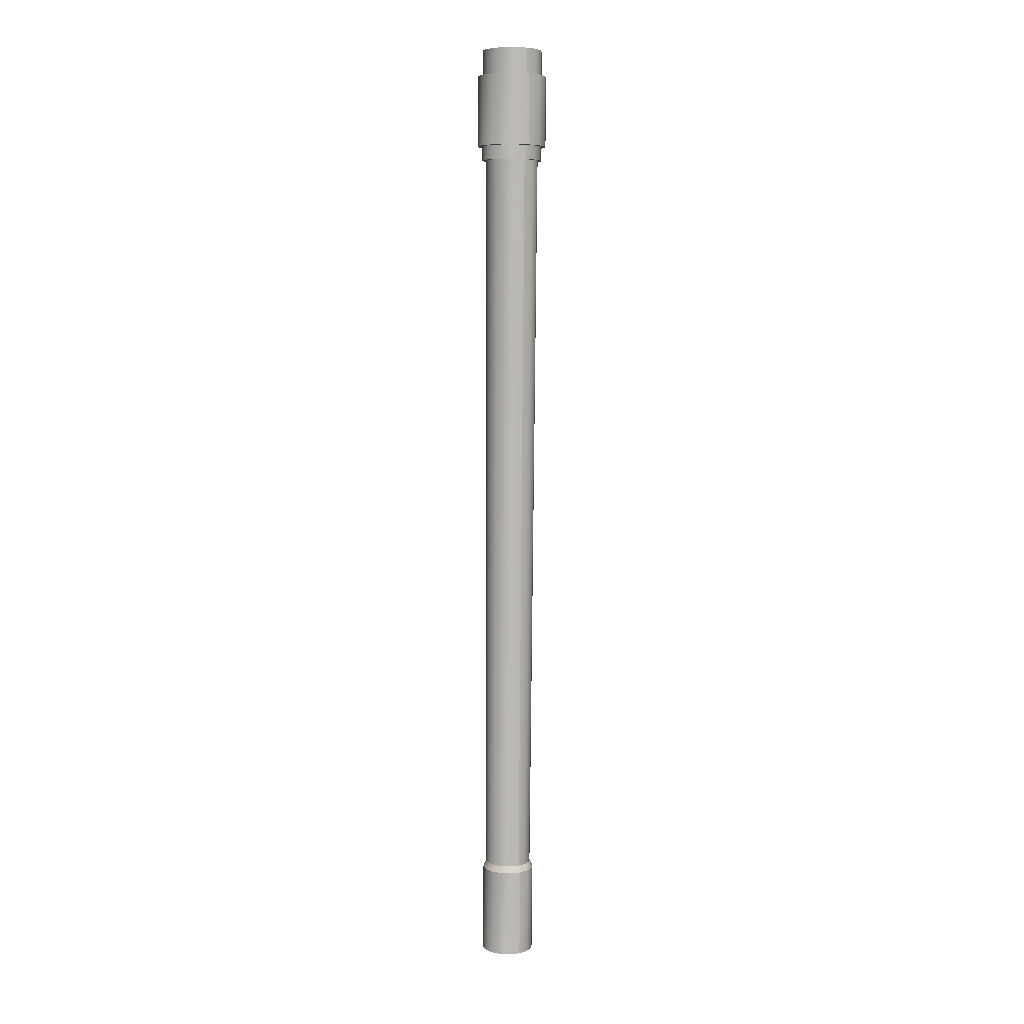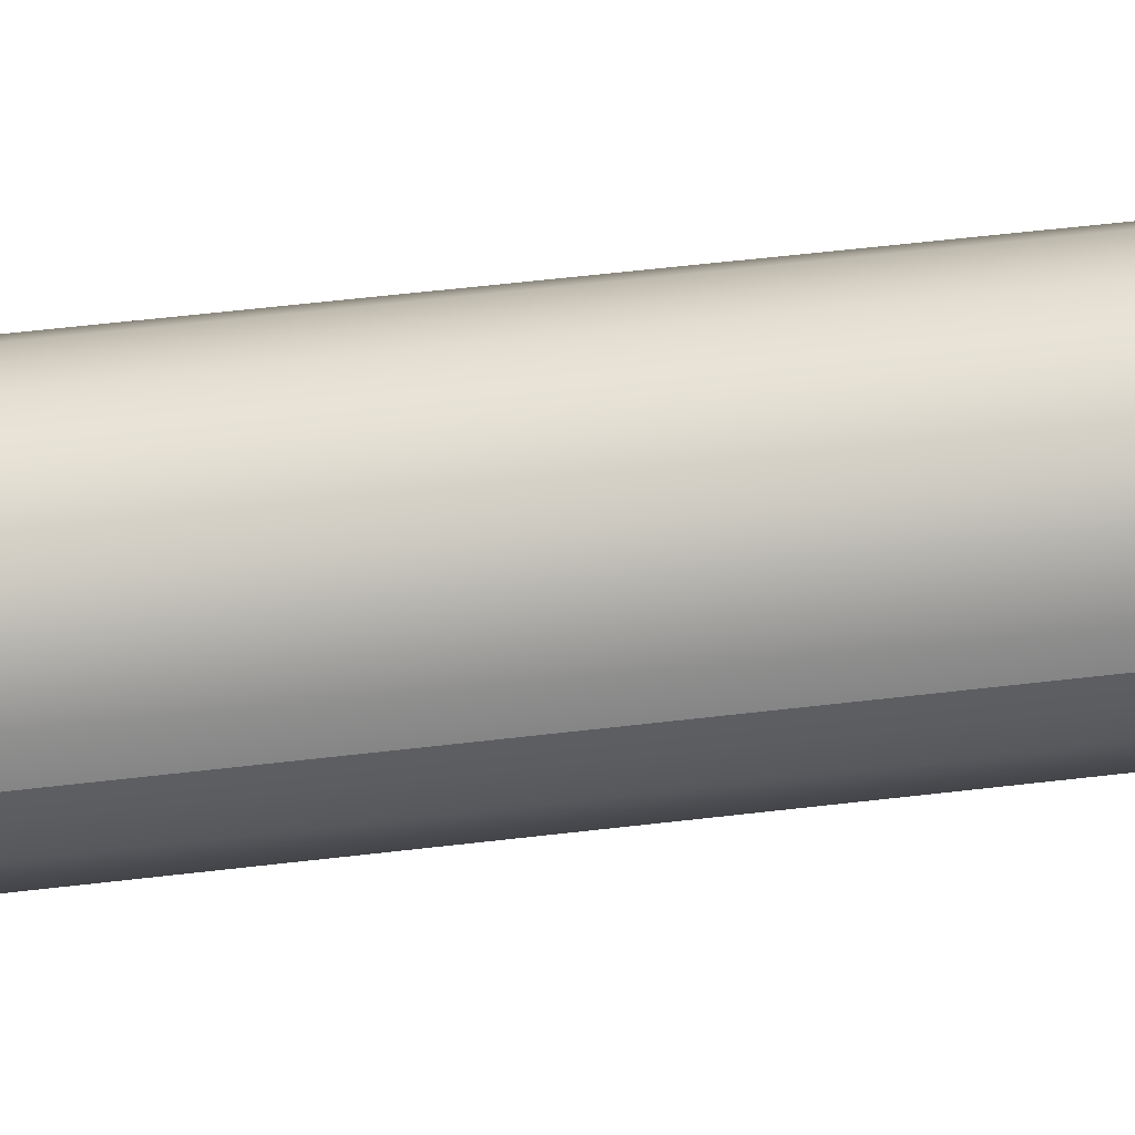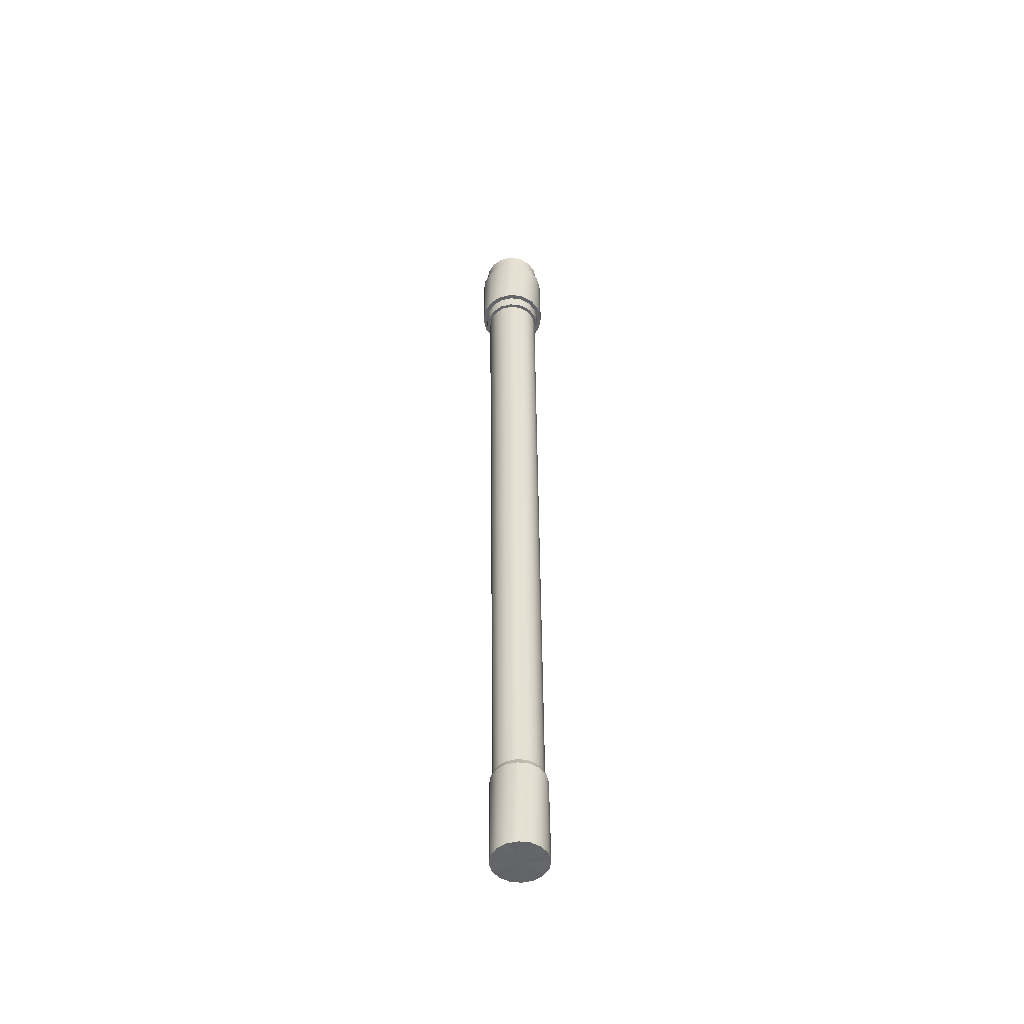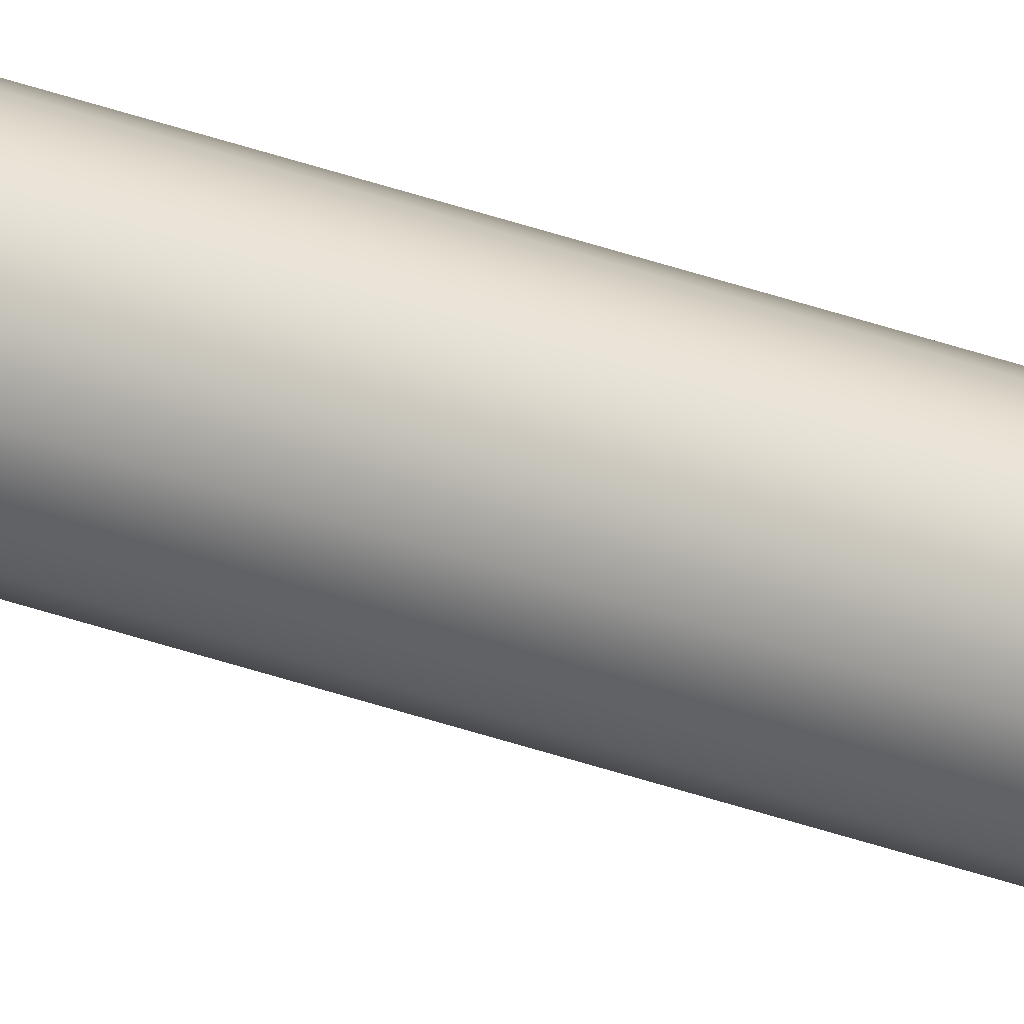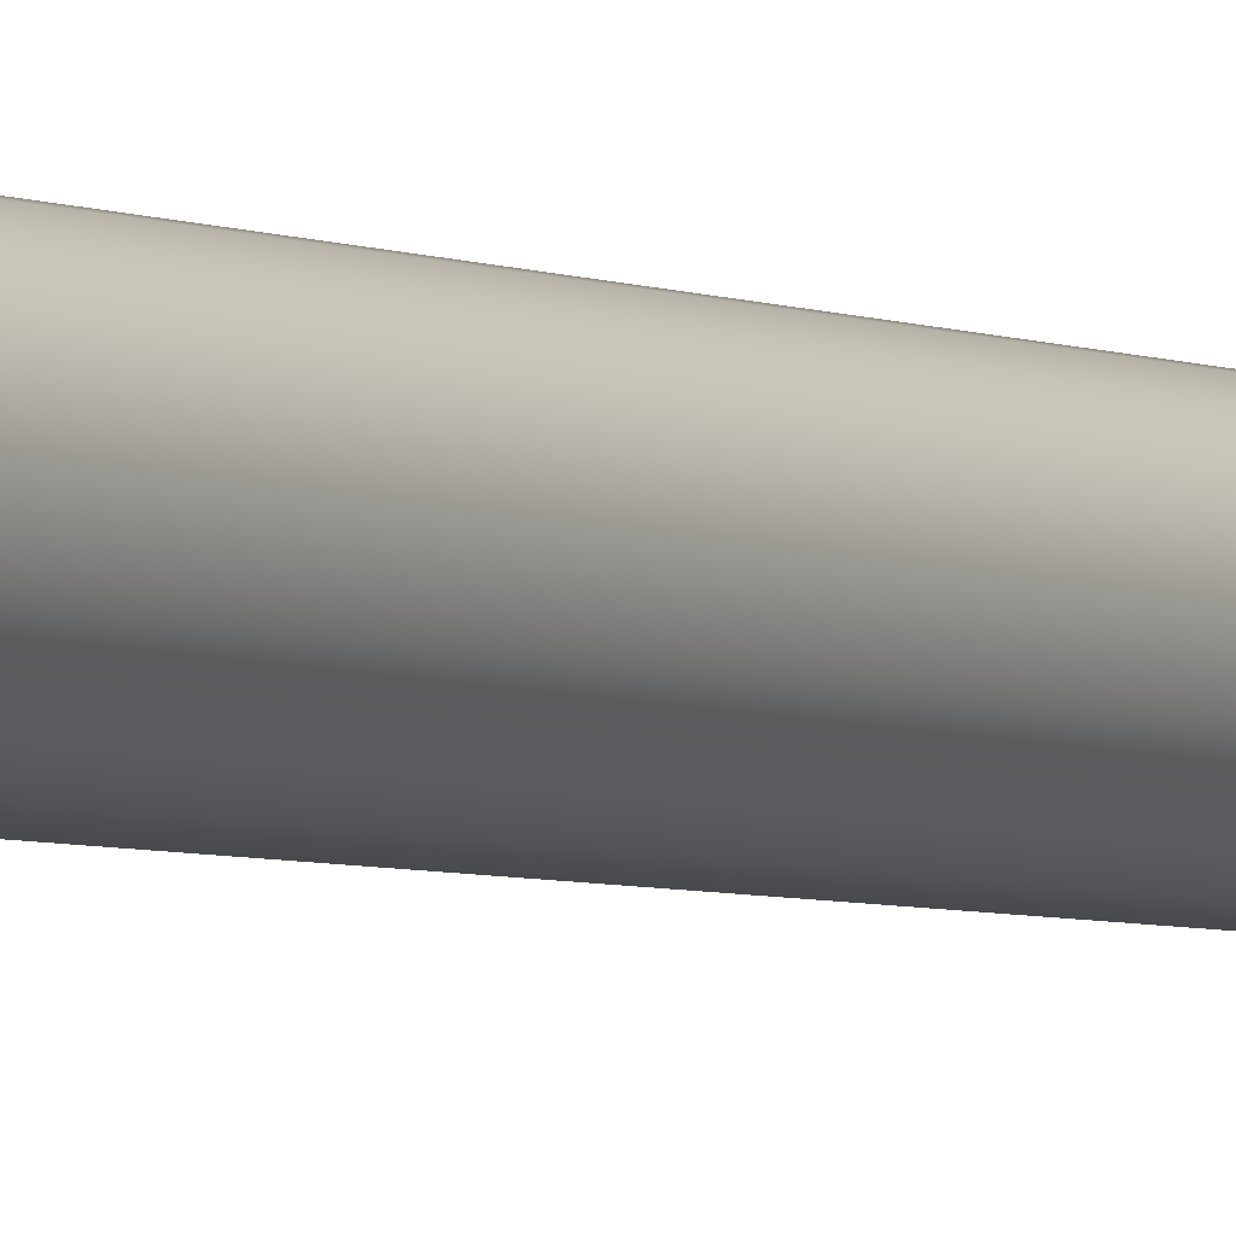
<metadata>
{"format":"obj","ext":"obj","renderer":"f3d","projection":"perspective","resolution":1024,"background":"white","views":[{"elev":6.4,"azim":150.8,"up":"+Y"},{"elev":-50.6,"azim":-82.6,"up":"+Z"},{"elev":-51.5,"azim":-64.5,"up":"+Y"},{"elev":39.7,"azim":-65.6,"up":"+Z"},{"elev":-3.9,"azim":-150.2,"up":"+Z"}]}
</metadata>
<code>
o pbr
v -0.000507 0.1843 -0.02639
v 0.007431 -0.3642 -0.01858
v 0.007093 0.1843 -0.0249
v 0.00079 -0.3642 -0.01989
v -0.008103 0.1843 -0.02487
v -0.01453 0.1843 -0.02056
v -0.005843 -0.3643 -0.01855
v -0.01146 -0.3642 -0.01479
v -0.006683 -0.3692 -0.02056
v 0.000795 -0.3692 -0.02206
v 0.000954 -0.4354 -0.02158
v 0.008286 -0.3692 -0.02059
v 0.008443 -0.4354 -0.02011
v 0.001003 -0.4353 -0.002059
v 0.0148 -0.4353 -0.01589
v 0.01905 -0.4353 -0.009564
v 0.01464 -0.3691 -0.01637
v 0.01307 -0.3642 -0.01484
v 0.0189 -0.3691 -0.01005
v 0.01684 -0.3641 -0.009233
v 0.0204 -0.369 -0.002581
v 0.02056 -0.4352 -0.002098
v 0.01909 -0.4352 0.005373
v 0.01487 -0.4351 0.01171
v 0.01893 -0.369 0.004892
v 0.01818 -0.3641 -0.002613
v 0.01688 -0.364 0.004014
v 0.01471 -0.3689 0.01123
v 0.008377 -0.3689 0.01548
v 0.01313 -0.364 0.009638
v 0.008532 -0.4351 0.01596
v 0.001053 -0.4351 0.01746
v 0.000895 -0.3689 0.01698
v -0.006435 -0.4351 0.01599
v -0.01279 -0.4352 0.01177
v -0.006591 -0.369 0.01551
v -0.005762 -0.364 0.01343
v -0.01295 -0.369 0.01129
v 0.000878 -0.364 0.01473
v 0.007514 -0.364 0.0134
v 0.007187 0.1846 0.01172
v -0.000408 0.1846 0.01324
v -0.008012 0.1845 0.01175
v -0.0114 -0.3641 0.009687
v -0.01446 0.1845 0.007468
v -0.01517 -0.3641 0.00408
v -0.01878 0.1844 0.001047
v -0.02031 0.1844 -0.006534
v -0.01651 -0.3642 -0.002541
v -0.01871 -0.3691 -0.0025
v -0.01724 -0.3692 -0.009973
v -0.0152 -0.3642 -0.009168
v -0.01882 0.1843 -0.01412
v -0.01302 -0.3692 -0.01631
v -0.01286 -0.4354 -0.01583
v -0.006527 -0.4354 -0.02008
v -0.01708 -0.4354 -0.009491
v -0.01855 -0.4353 -0.002018
v -0.01705 -0.4352 0.005448
v -0.0172 -0.3691 0.004965
v 0.01362 0.1846 0.007411
v 0.01791 0.1845 0.000972
v 0.0194 0.1845 -0.006615
v 0.01787 0.1844 -0.0142
v 0.01355 0.1843 -0.02062
v 0.007877 0.2658 -0.02786
v 0.01516 0.2659 -0.02302
v -0.000708 0.2658 -0.02954
v 0.008071 0.1843 -0.02726
v 0.01536 0.1843 -0.02243
v -0.000457 0.1844 -0.006574
v 0.02023 0.1844 -0.01518
v 0.02004 0.266 -0.01577
v 0.02196 0.1845 -0.00662
v 0.02028 0.1845 0.001947
v 0.02177 0.266 -0.007214
v 0.02008 0.2661 0.001352
v 0.01544 0.1846 0.009215
v 0.01524 0.2661 0.008621
v 0.007983 0.2661 0.01349
v 0.008175 0.1846 0.01408
v -0.000401 0.1846 0.0158
v -0.000593 0.2661 0.01521
v -0.008983 0.1845 0.01411
v -0.009175 0.2661 0.01352
v -0.01627 0.1845 0.00928
v -0.01646 0.2661 0.008686
v -0.02115 0.1844 0.002031
v -0.02134 0.266 0.001436
v -0.02288 0.1844 -0.006528
v -0.02307 0.2659 -0.007123
v -0.02119 0.1843 -0.0151
v -0.02138 0.2659 -0.01569
v -0.01635 0.1843 -0.02236
v -0.01654 0.2658 -0.02296
v -0.009089 0.1842 -0.02723
v -0.009281 0.2658 -0.02782
v -0.000516 0.1843 -0.02895
v -0.000671 0.2467 -0.03283
v 0.009349 0.1947 -0.0305
v 0.009226 0.2468 -0.03088
v -0.000549 0.1946 -0.03245
v -0.01056 0.2467 -0.03084
v -0.000605 0.2469 -0.00703
v 0.01762 0.2468 -0.02531
v 0.02524 0.247 -0.007082
v 0.0233 0.247 0.002794
v 0.01772 0.2471 0.01117
v 0.009348 0.2471 0.01678
v -0.00054 0.2471 0.01877
v -0.01044 0.2471 0.01682
v -0.01883 0.247 0.01125
v -0.02446 0.2469 0.00289
v -0.02645 0.2469 -0.006977
v -0.01893 0.2467 -0.02523
v 0.02325 0.2469 -0.01695
v -0.02451 0.2468 -0.01685
v -0.02439 0.1947 -0.01647
v -0.0188 0.1947 -0.02485
v -0.000482 0.1948 -0.00665
v -0.01043 0.1946 -0.03046
v 0.02536 0.1949 -0.006703
v 0.02337 0.1948 -0.01657
v 0.01775 0.1947 -0.02493
v 0.01784 0.195 0.01155
v -0.02633 0.1948 -0.006598
v -0.000416 0.195 0.01914
v 0.009471 0.195 0.01716
v 0.02342 0.195 0.003173
v -0.02433 0.1949 0.00327
v -0.01871 0.1949 0.01163
v -0.01031 0.195 0.0172
v -0.000507 0.1843 -0.02639
v 0.00079 -0.3642 -0.01989
v 0.00079 -0.3642 -0.01989
v 0.00079 -0.3642 -0.01989
v -0.01146 -0.3642 -0.01479
v -0.01146 -0.3642 -0.01479
v -0.005843 -0.3643 -0.01855
v -0.005843 -0.3643 -0.01855
v -0.005843 -0.3643 -0.01855
v -0.006683 -0.3692 -0.02056
v -0.006683 -0.3692 -0.02056
v -0.006683 -0.3692 -0.02056
v 0.000795 -0.3692 -0.02206
v 0.000795 -0.3692 -0.02206
v 0.000795 -0.3692 -0.02206
v 0.000795 -0.3692 -0.02206
v 0.000954 -0.4354 -0.02158
v 0.000954 -0.4354 -0.02158
v 0.000954 -0.4354 -0.02158
v 0.008286 -0.3692 -0.02059
v 0.001003 -0.4353 -0.002059
v 0.001003 -0.4353 -0.002059
v 0.001003 -0.4353 -0.002059
v 0.001003 -0.4353 -0.002059
v 0.001003 -0.4353 -0.002059
v 0.001003 -0.4353 -0.002059
v 0.001003 -0.4353 -0.002059
v 0.001003 -0.4353 -0.002059
v 0.001003 -0.4353 -0.002059
v 0.001003 -0.4353 -0.002059
v 0.008443 -0.4354 -0.02011
v 0.008443 -0.4354 -0.02011
v 0.0148 -0.4353 -0.01589
v 0.0148 -0.4353 -0.01589
v 0.01905 -0.4353 -0.009564
v 0.01905 -0.4353 -0.009564
v 0.01464 -0.3691 -0.01637
v 0.01464 -0.3691 -0.01637
v 0.01464 -0.3691 -0.01637
v 0.007431 -0.3642 -0.01858
v 0.007431 -0.3642 -0.01858
v 0.01307 -0.3642 -0.01484
v 0.01307 -0.3642 -0.01484
v 0.0189 -0.3691 -0.01005
v 0.0204 -0.369 -0.002581
v 0.0204 -0.369 -0.002581
v 0.0204 -0.369 -0.002581
v 0.02056 -0.4352 -0.002098
v 0.02056 -0.4352 -0.002098
v 0.01909 -0.4352 0.005373
v 0.01909 -0.4352 0.005373
v 0.01487 -0.4351 0.01171
v 0.01893 -0.369 0.004892
v 0.01471 -0.3689 0.01123
v 0.008377 -0.3689 0.01548
v 0.008532 -0.4351 0.01596
v 0.008532 -0.4351 0.01596
v 0.001053 -0.4351 0.01746
v -0.006435 -0.4351 0.01599
v -0.006435 -0.4351 0.01599
v -0.01279 -0.4352 0.01177
v -0.01279 -0.4352 0.01177
v -0.005762 -0.364 0.01343
v -0.005762 -0.364 0.01343
v -0.006591 -0.369 0.01551
v -0.006591 -0.369 0.01551
v -0.006591 -0.369 0.01551
v -0.01295 -0.369 0.01129
v 0.000895 -0.3689 0.01698
v 0.000878 -0.364 0.01473
v 0.000878 -0.364 0.01473
v 0.007514 -0.364 0.0134
v -0.01651 -0.3642 -0.002541
v -0.01517 -0.3641 0.00408
v -0.0152 -0.3642 -0.009168
v -0.01302 -0.3692 -0.01631
v -0.01724 -0.3692 -0.009973
v -0.006527 -0.4354 -0.02008
v -0.006527 -0.4354 -0.02008
v -0.01286 -0.4354 -0.01583
v -0.01708 -0.4354 -0.009491
v -0.01855 -0.4353 -0.002018
v -0.01855 -0.4353 -0.002018
v -0.01705 -0.4352 0.005448
v -0.0172 -0.3691 0.004965
v -0.01871 -0.3691 -0.0025
v -0.0114 -0.3641 0.009687
v 0.01313 -0.364 0.009638
v 0.01688 -0.364 0.004014
v 0.01818 -0.3641 -0.002613
v 0.01818 -0.3641 -0.002613
v 0.01684 -0.3641 -0.009233
v 0.01684 -0.3641 -0.009233
v -0.000708 0.2658 -0.02954
v 0.008071 0.1843 -0.02726
v 0.008071 0.1843 -0.02726
v 0.01536 0.1843 -0.02243
v 0.02023 0.1844 -0.01518
v 0.02023 0.1844 -0.01518
v 0.02196 0.1845 -0.00662
v -0.000457 0.1844 -0.006574
v -0.000457 0.1844 -0.006574
v -0.000457 0.1844 -0.006574
v -0.000457 0.1844 -0.006574
v -0.000457 0.1844 -0.006574
v -0.000457 0.1844 -0.006574
v -0.000457 0.1844 -0.006574
v -0.000457 0.1844 -0.006574
v -0.000457 0.1844 -0.006574
v -0.000457 0.1844 -0.006574
v -0.000457 0.1844 -0.006574
v 0.02028 0.1845 0.001947
v 0.02028 0.1845 0.001947
v 0.008175 0.1846 0.01408
v 0.008175 0.1846 0.01408
v 0.01544 0.1846 0.009215
v -0.000401 0.1846 0.0158
v -0.000401 0.1846 0.0158
v -0.008983 0.1845 0.01411
v -0.008983 0.1845 0.01411
v -0.01627 0.1845 0.00928
v -0.02115 0.1844 0.002031
v -0.02115 0.1844 0.002031
v -0.02288 0.1844 -0.006528
v -0.02288 0.1844 -0.006528
v -0.02119 0.1843 -0.0151
v -0.02119 0.1843 -0.0151
v -0.01635 0.1843 -0.02236
v -0.01635 0.1843 -0.02236
v -0.009089 0.1842 -0.02723
v -0.009089 0.1842 -0.02723
v -0.000516 0.1843 -0.02895
v -0.000516 0.1843 -0.02895
v -0.000516 0.1843 -0.02895
v -0.000671 0.2467 -0.03283
v -0.000671 0.2467 -0.03283
v -0.000671 0.2467 -0.03283
v 0.009226 0.2468 -0.03088
v 0.009226 0.2468 -0.03088
v -0.000549 0.1946 -0.03245
v -0.000549 0.1946 -0.03245
v -0.01056 0.2467 -0.03084
v -0.01056 0.2467 -0.03084
v -0.000605 0.2469 -0.00703
v -0.000605 0.2469 -0.00703
v -0.000605 0.2469 -0.00703
v -0.000605 0.2469 -0.00703
v -0.000605 0.2469 -0.00703
v -0.000605 0.2469 -0.00703
v -0.000605 0.2469 -0.00703
v -0.000605 0.2469 -0.00703
v -0.000605 0.2469 -0.00703
v -0.000605 0.2469 -0.00703
v -0.000605 0.2469 -0.00703
v -0.000605 0.2469 -0.00703
v -0.000605 0.2469 -0.00703
v -0.000605 0.2469 -0.00703
v -0.000605 0.2469 -0.00703
v 0.01762 0.2468 -0.02531
v 0.01762 0.2468 -0.02531
v 0.02524 0.247 -0.007082
v 0.02524 0.247 -0.007082
v 0.0233 0.247 0.002794
v 0.0233 0.247 0.002794
v 0.01772 0.2471 0.01117
v 0.01772 0.2471 0.01117
v 0.009348 0.2471 0.01678
v 0.009348 0.2471 0.01678
v -0.00054 0.2471 0.01877
v -0.00054 0.2471 0.01877
v -0.01044 0.2471 0.01682
v -0.01044 0.2471 0.01682
v -0.01883 0.247 0.01125
v -0.01883 0.247 0.01125
v -0.02446 0.2469 0.00289
v -0.02446 0.2469 0.00289
v -0.02645 0.2469 -0.006977
v -0.02645 0.2469 -0.006977
v -0.01893 0.2467 -0.02523
v -0.01893 0.2467 -0.02523
v 0.02325 0.2469 -0.01695
v 0.02325 0.2469 -0.01695
v -0.02451 0.2468 -0.01685
v -0.02451 0.2468 -0.01685
v -0.0188 0.1947 -0.02485
v -0.01043 0.1946 -0.03046
v -0.02439 0.1947 -0.01647
v -0.01871 0.1949 0.01163
v -0.01031 0.195 0.0172
v -0.000416 0.195 0.01914
v -0.02433 0.1949 0.00327
v -0.02633 0.1948 -0.006598
v 0.02342 0.195 0.003173
v 0.02536 0.1949 -0.006703
v 0.01784 0.195 0.01155
v 0.009471 0.195 0.01716
v 0.01775 0.1947 -0.02493
v 0.02337 0.1948 -0.01657
v 0.009349 0.1947 -0.0305
f 134 133 172
f 133 3 172
f 5 1 135
f 6 5 139
f 139 5 135
f 137 6 139
f 8 140 142
f 141 136 145
f 143 7 146
f 9 147 149
f 150 10 163
f 148 4 152
f 10 12 163
f 164 165 153
f 11 13 162
f 163 12 15
f 166 167 161
f 15 169 168
f 12 169 15
f 152 173 170
f 2 174 171
f 17 175 176
f 169 19 168
f 175 224 176
f 176 224 177
f 19 178 180
f 168 19 180
f 181 182 154
f 16 22 14
f 180 178 23
f 183 184 155
f 23 185 24
f 178 185 23
f 179 222 25
f 222 221 25
f 25 221 186
f 185 28 24
f 221 220 186
f 186 220 187
f 28 29 188
f 24 28 188
f 184 189 155
f 188 29 190
f 31 32 156
f 32 191 156
f 29 201 190
f 190 201 192
f 201 197 192
f 192 197 193
f 34 35 160
f 202 195 198
f 199 37 200
f 197 38 193
f 33 39 36
f 204 41 203
f 40 39 33
f 41 42 203
f 203 42 196
f 42 43 196
f 196 43 219
f 43 45 219
f 219 45 206
f 45 47 206
f 206 47 205
f 47 48 205
f 46 49 218
f 218 49 209
f 49 207 209
f 205 48 52
f 48 53 52
f 52 53 137
f 207 138 208
f 209 207 208
f 51 54 212
f 208 138 144
f 54 9 210
f 212 54 210
f 211 151 157
f 55 56 158
f 210 9 149
f 213 55 158
f 57 51 212
f 214 213 158
f 58 50 57
f 50 51 57
f 216 215 159
f 59 217 58
f 217 50 58
f 200 44 60
f 38 217 59
f 44 46 60
f 60 46 218
f 194 216 159
f 193 38 59
f 53 6 137
f 37 44 200
f 61 41 204
f 62 61 30
f 30 61 204
f 63 62 27
f 27 62 30
f 64 63 223
f 223 63 27
f 65 64 225
f 225 64 223
f 3 65 18
f 18 65 225
f 220 40 187
f 187 40 33
f 20 26 21
f 172 3 18
f 4 173 152
f 66 67 229
f 226 66 227
f 227 66 229
f 70 230 233
f 228 70 233
f 229 67 231
f 67 73 231
f 231 73 232
f 72 74 234
f 74 244 234
f 232 76 245
f 73 76 232
f 76 77 245
f 245 77 248
f 77 79 248
f 248 79 246
f 79 80 246
f 247 249 235
f 78 81 243
f 246 80 250
f 80 83 250
f 250 83 251
f 82 252 236
f 84 253 237
f 83 85 251
f 251 85 86
f 85 87 86
f 86 87 254
f 253 255 237
f 88 256 238
f 87 89 254
f 254 89 257
f 89 91 257
f 257 91 258
f 90 259 239
f 91 93 258
f 258 93 260
f 92 261 240
f 94 262 241
f 93 95 260
f 260 95 263
f 95 97 263
f 263 97 264
f 96 266 242
f 97 68 264
f 265 226 227
f 98 69 71
f 75 78 243
f 272 267 331
f 267 270 331
f 271 269 276
f 274 268 102
f 99 275 288
f 313 291 277
f 105 101 290
f 293 116 278
f 295 106 279
f 297 107 280
f 299 108 281
f 301 109 282
f 303 110 283
f 305 111 284
f 307 112 285
f 309 113 286
f 315 310 289
f 311 117 287
f 103 115 104
f 114 316 319
f 319 316 317
f 316 312 317
f 119 318 120
f 118 119 120
f 317 312 121
f 318 273 120
f 121 274 102
f 312 274 121
f 326 325 120
f 330 326 120
f 329 330 120
f 100 329 120
f 273 100 120
f 325 327 120
f 327 328 120
f 324 118 120
f 323 324 120
f 322 321 120
f 328 322 120
f 320 323 120
f 321 320 120
f 132 304 131
f 127 302 132
f 302 304 132
f 131 306 130
f 304 306 131
f 306 308 130
f 130 308 126
f 122 294 129
f 294 296 129
f 129 296 125
f 128 300 127
f 125 298 128
f 298 300 128
f 300 302 127
f 308 114 126
f 126 114 319
f 296 298 125
f 124 292 123
f 331 270 124
f 270 292 124
f 123 314 122
f 292 314 123
f 314 294 122

</code>
